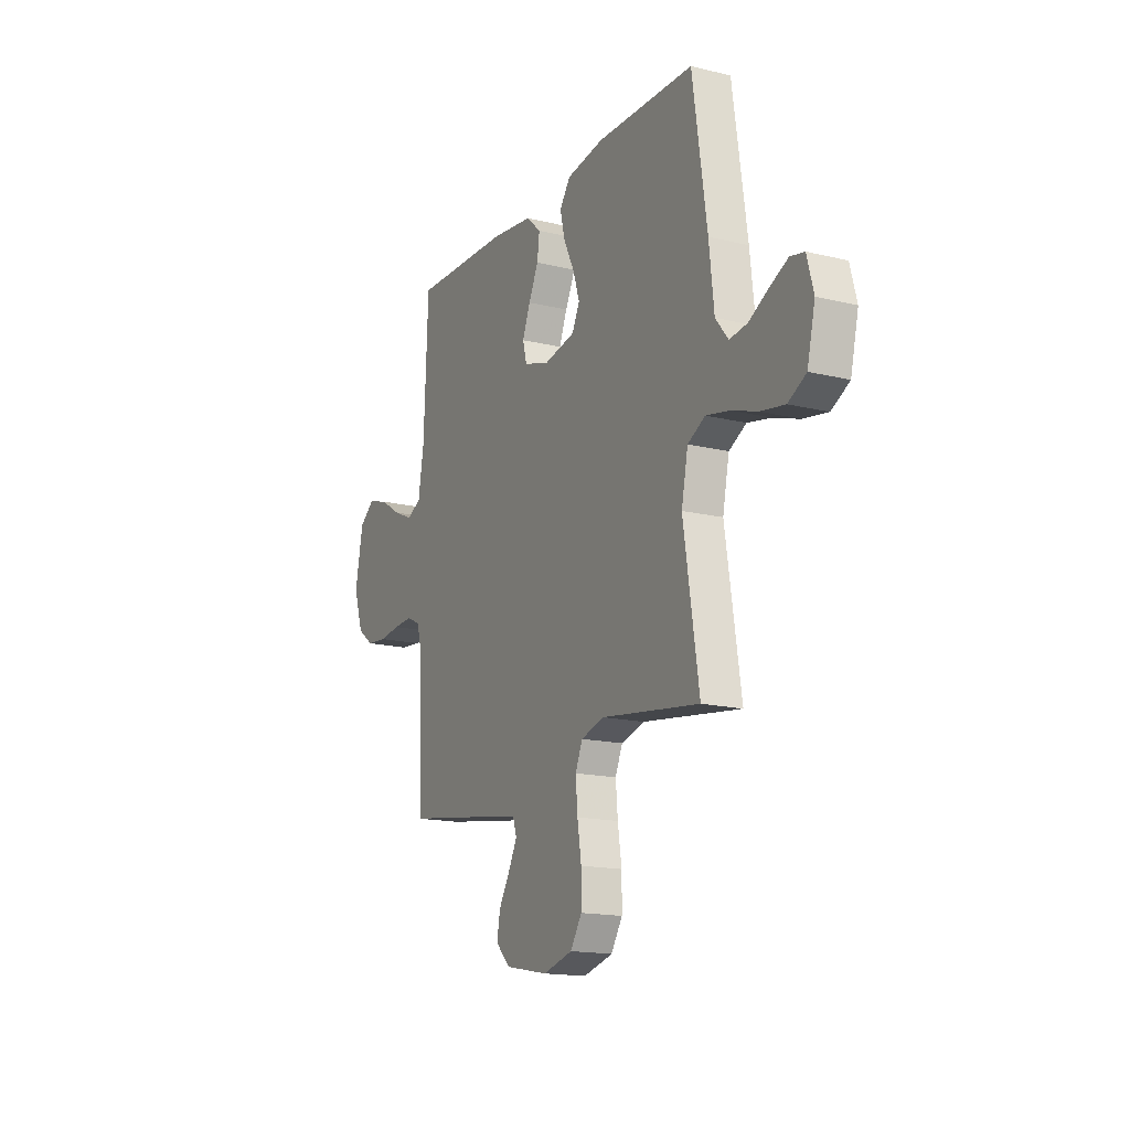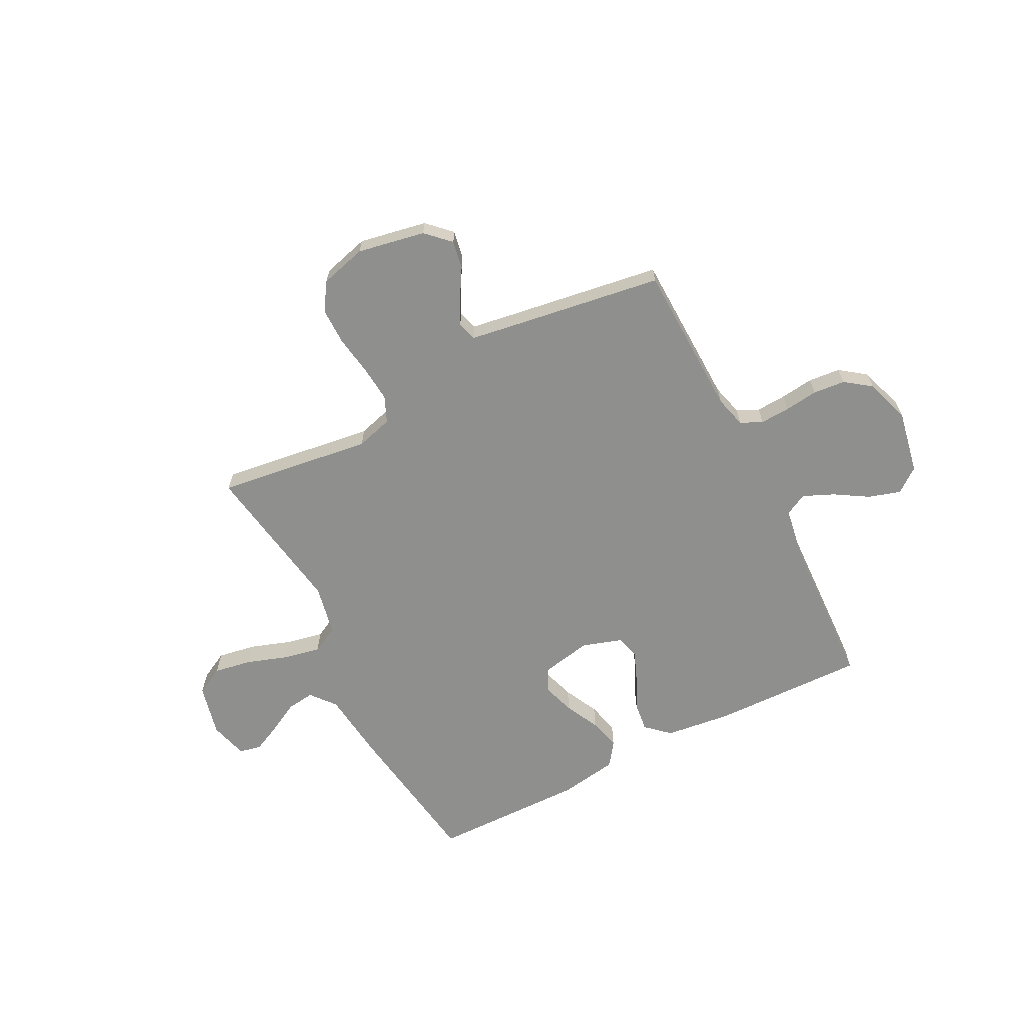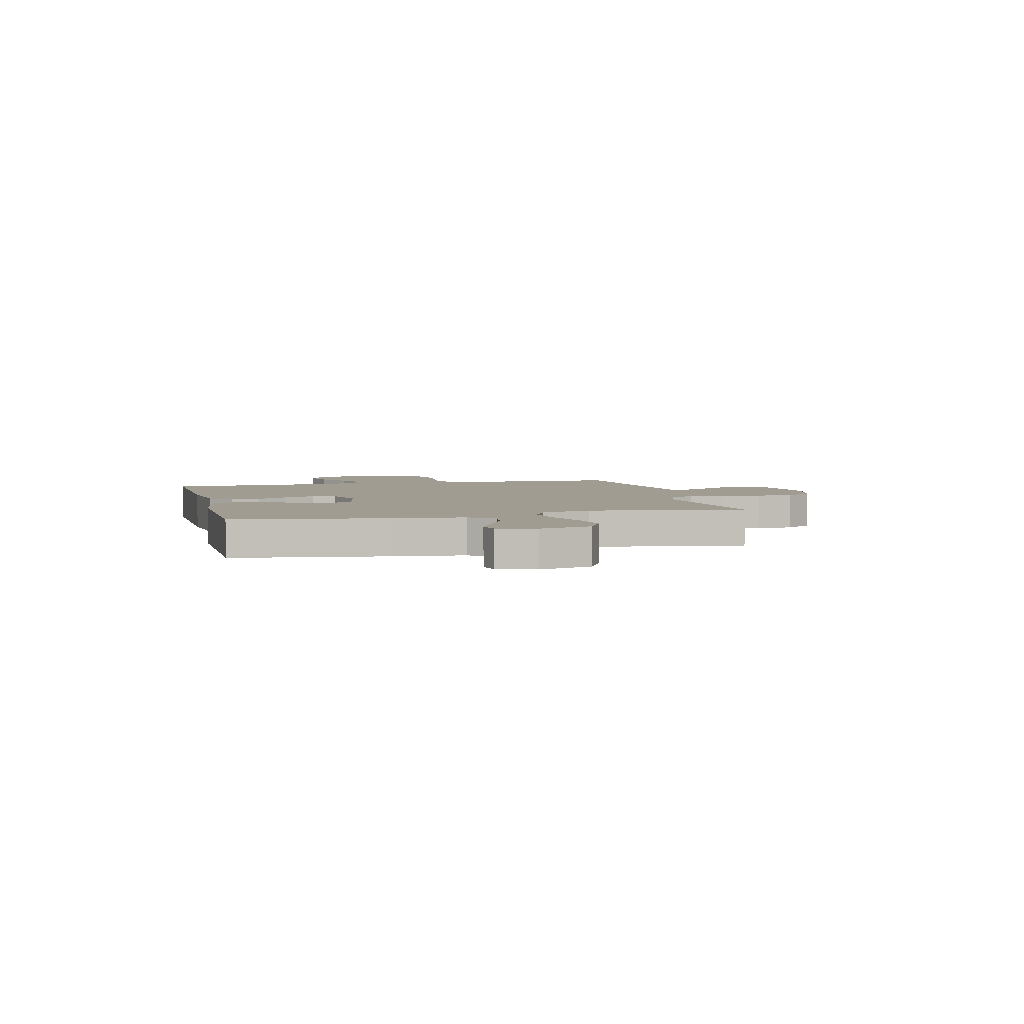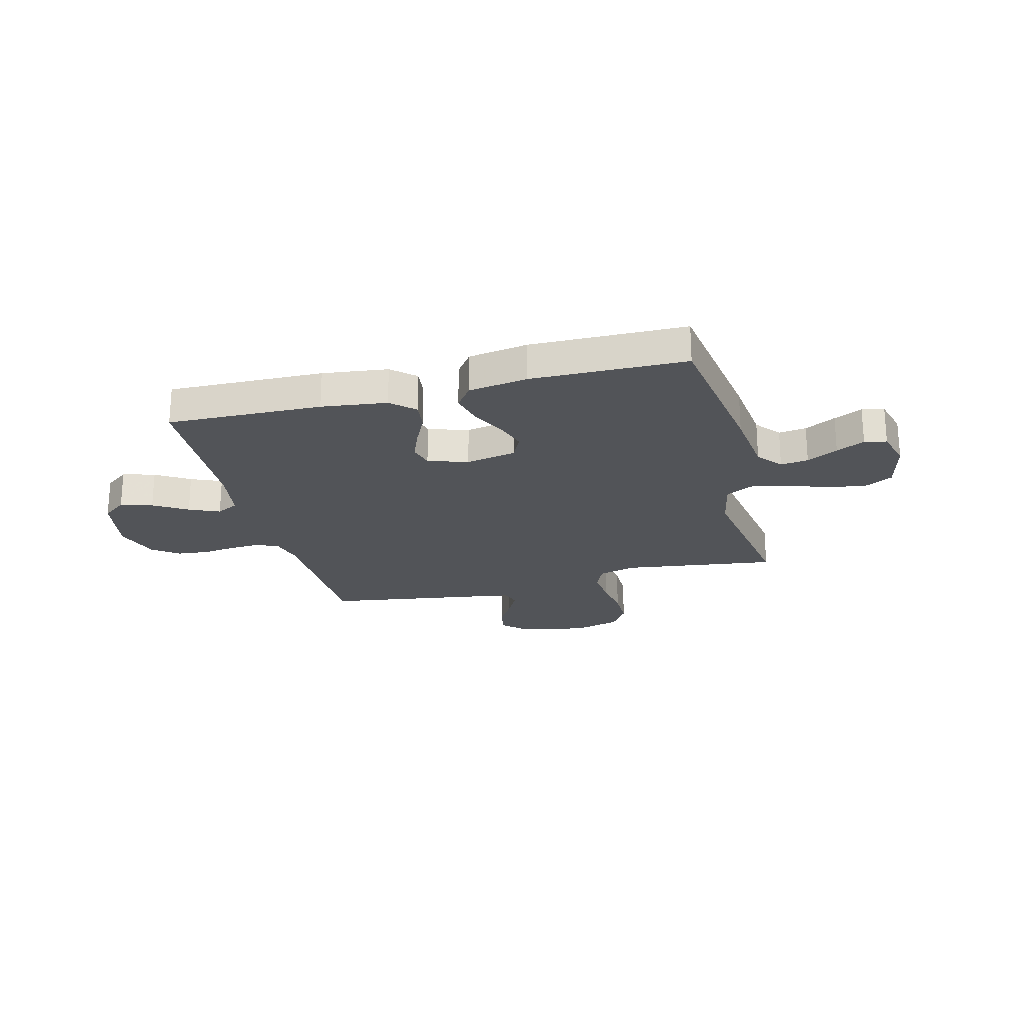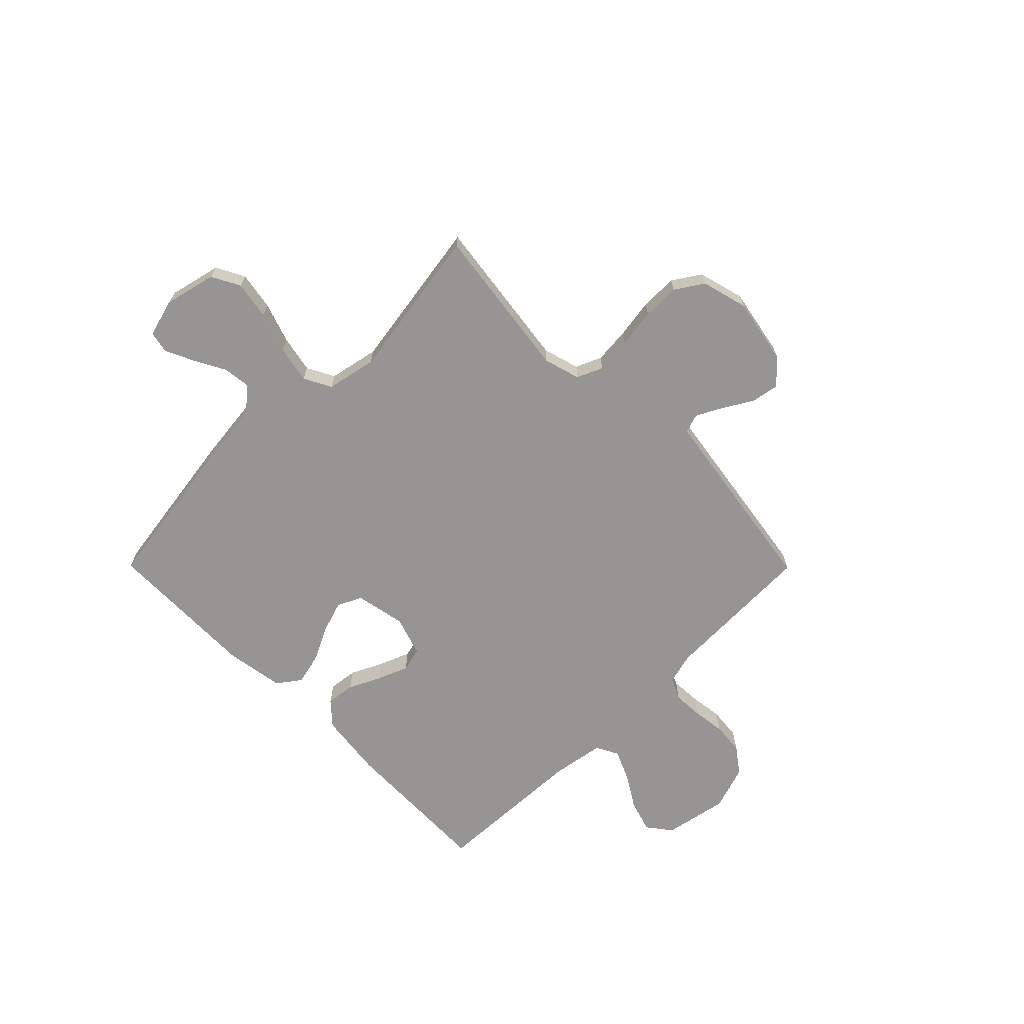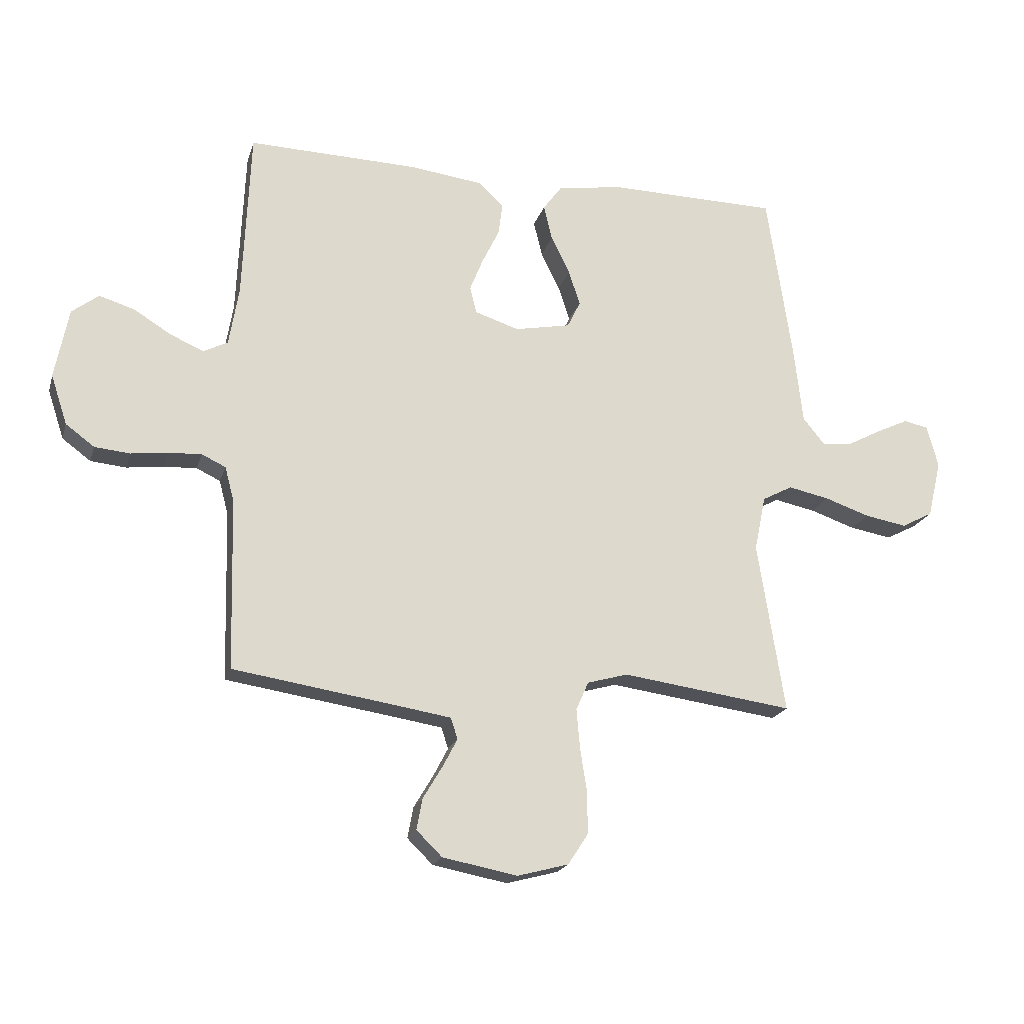
<metadata>
{"format":"obj","ext":"obj","renderer":"f3d","projection":"perspective","resolution":1024,"background":"white","views":[{"elev":-16.2,"azim":63.4,"up":"+Z"},{"elev":-65.1,"azim":-152.7,"up":"+Y"},{"elev":4.3,"azim":75.9,"up":"+Y"},{"elev":-23.1,"azim":14.5,"up":"+Y"},{"elev":-67.6,"azim":134.8,"up":"+Y"},{"elev":-19.8,"azim":-15.0,"up":"+Z"}]}
</metadata>
<code>
v -0.5 0.07 0.5
v -0.2 0.07 0.492
v -0.073 0.07 0.476
v -0.028 0.07 0.435
v -0.035 0.07 0.379
v -0.065 0.07 0.317
v -0.089 0.07 0.257
v -0.077 0.07 0.21
v 0 0.07 0.185
v 0.098 0.07 0.204
v 0.121 0.07 0.251
v 0.101 0.07 0.313
v 0.068 0.07 0.38
v 0.053 0.07 0.442
v 0.086 0.07 0.487
v 0.2 0.07 0.505
v 0.5 0.07 0.5
v 0.544 0.07 0.2
v 0.559 0.07 0.066
v 0.598 0.07 0.018
v 0.652 0.07 0.025
v 0.712 0.07 0.057
v 0.767 0.07 0.083
v 0.81 0.07 0.074
v 0.83 0.07 0
v 0.806 0.07 -0.101
v 0.751 0.07 -0.13
v 0.677 0.07 -0.117
v 0.598 0.07 -0.09
v 0.526 0.07 -0.075
v 0.473 0.07 -0.103
v 0.453 0.07 -0.2
v 0.5 0.07 -0.5
v 0.2 0.07 -0.459
v 0.129 0.07 -0.479
v 0.107 0.07 -0.529
v 0.113 0.07 -0.599
v 0.125 0.07 -0.676
v 0.125 0.07 -0.748
v 0.09 0.07 -0.802
v 0 0.07 -0.826
v -0.131 0.07 -0.801
v -0.176 0.07 -0.757
v -0.166 0.07 -0.703
v -0.132 0.07 -0.646
v -0.106 0.07 -0.596
v -0.118 0.07 -0.559
v -0.2 0.07 -0.546
v -0.5 0.07 -0.5
v -0.508 0.07 -0.2
v -0.524 0.07 -0.139
v -0.566 0.07 -0.119
v -0.624 0.07 -0.122
v -0.689 0.07 -0.13
v -0.751 0.07 -0.124
v -0.801 0.07 -0.087
v -0.83 0.07 0
v -0.806 0.07 0.124
v -0.759 0.07 0.16
v -0.697 0.07 0.141
v -0.632 0.07 0.101
v -0.573 0.07 0.075
v -0.53 0.07 0.097
v -0.513 0.07 0.2
v -0.5 0 0.5
v -0.2 0 0.492
v -0.073 0 0.476
v -0.028 0 0.435
v -0.035 0 0.379
v -0.065 0 0.317
v -0.089 0 0.257
v -0.077 0 0.21
v 0 0 0.185
v 0.098 0 0.204
v 0.121 0 0.251
v 0.101 0 0.313
v 0.068 0 0.38
v 0.053 0 0.442
v 0.086 0 0.487
v 0.2 0 0.505
v 0.5 0 0.5
v 0.544 0 0.2
v 0.559 0 0.066
v 0.598 0 0.018
v 0.652 0 0.025
v 0.712 0 0.057
v 0.767 0 0.083
v 0.81 0 0.074
v 0.83 0 0
v 0.806 0 -0.101
v 0.751 0 -0.13
v 0.677 0 -0.117
v 0.598 0 -0.09
v 0.526 0 -0.075
v 0.473 0 -0.103
v 0.453 0 -0.2
v 0.5 0 -0.5
v 0.2 0 -0.459
v 0.129 0 -0.479
v 0.107 0 -0.529
v 0.113 0 -0.599
v 0.125 0 -0.676
v 0.125 0 -0.748
v 0.09 0 -0.802
v 0 0 -0.826
v -0.131 0 -0.801
v -0.176 0 -0.757
v -0.166 0 -0.703
v -0.132 0 -0.646
v -0.106 0 -0.596
v -0.118 0 -0.559
v -0.2 0 -0.546
v -0.5 0 -0.5
v -0.508 0 -0.2
v -0.524 0 -0.139
v -0.566 0 -0.119
v -0.624 0 -0.122
v -0.689 0 -0.13
v -0.751 0 -0.124
v -0.801 0 -0.087
v -0.83 0 0
v -0.806 0 0.124
v -0.759 0 0.16
v -0.697 0 0.141
v -0.632 0 0.101
v -0.573 0 0.075
v -0.53 0 0.097
v -0.513 0 0.2
f 58 59 60 61
f 58 61 62
f 57 58 62
f 56 57 62
f 53 54 55 56
f 52 53 56 62
f 51 52 62 63
f 48 49 50
f 47 48 50 51
f 42 43 44 45
f 42 45 46
f 41 42 46
f 40 41 46 47
f 37 38 39 40
f 36 37 40 47
f 32 33 34
f 31 32 34 35
f 26 27 28 29
f 26 29 30
f 25 26 30
f 24 25 30
f 21 22 23 24
f 21 24 30
f 20 21 30 31
f 16 17 18 19
f 16 19 20 31
f 12 13 14 15
f 11 12 15 16
f 3 4 5 6
f 3 6 7
f 64 1 2 3
f 64 3 7
f 63 64 7 8
f 51 63 8 9
f 35 36 47 51
f 35 51 9 10
f 11 16 31 35
f 10 11 35
f 125 124 123 122
f 126 125 122
f 126 122 121
f 126 121 120
f 120 119 118 117
f 126 120 117 116
f 127 126 116 115
f 114 113 112
f 115 114 112 111
f 109 108 107 106
f 110 109 106
f 110 106 105
f 111 110 105 104
f 104 103 102 101
f 111 104 101 100
f 98 97 96
f 99 98 96 95
f 93 92 91 90
f 94 93 90
f 94 90 89
f 94 89 88
f 88 87 86 85
f 94 88 85
f 95 94 85 84
f 83 82 81 80
f 95 84 83 80
f 79 78 77 76
f 80 79 76 75
f 70 69 68 67
f 71 70 67
f 67 66 65 128
f 71 67 128
f 72 71 128 127
f 73 72 127 115
f 115 111 100 99
f 74 73 115 99
f 99 95 80 75
f 99 75 74
f 1 65 66 2
f 2 66 67 3
f 3 67 68 4
f 4 68 69 5
f 5 69 70 6
f 6 70 71 7
f 7 71 72 8
f 8 72 73 9
f 9 73 74 10
f 10 74 75 11
f 11 75 76 12
f 12 76 77 13
f 13 77 78 14
f 14 78 79 15
f 15 79 80 16
f 16 80 81 17
f 17 81 82 18
f 18 82 83 19
f 19 83 84 20
f 20 84 85 21
f 21 85 86 22
f 22 86 87 23
f 23 87 88 24
f 24 88 89 25
f 25 89 90 26
f 26 90 91 27
f 27 91 92 28
f 28 92 93 29
f 29 93 94 30
f 30 94 95 31
f 31 95 96 32
f 32 96 97 33
f 33 97 98 34
f 34 98 99 35
f 35 99 100 36
f 36 100 101 37
f 37 101 102 38
f 38 102 103 39
f 39 103 104 40
f 40 104 105 41
f 41 105 106 42
f 42 106 107 43
f 43 107 108 44
f 44 108 109 45
f 45 109 110 46
f 46 110 111 47
f 47 111 112 48
f 48 112 113 49
f 49 113 114 50
f 50 114 115 51
f 51 115 116 52
f 52 116 117 53
f 53 117 118 54
f 54 118 119 55
f 55 119 120 56
f 56 120 121 57
f 57 121 122 58
f 58 122 123 59
f 59 123 124 60
f 60 124 125 61
f 61 125 126 62
f 62 126 127 63
f 63 127 128 64
f 64 128 65 1

</code>
